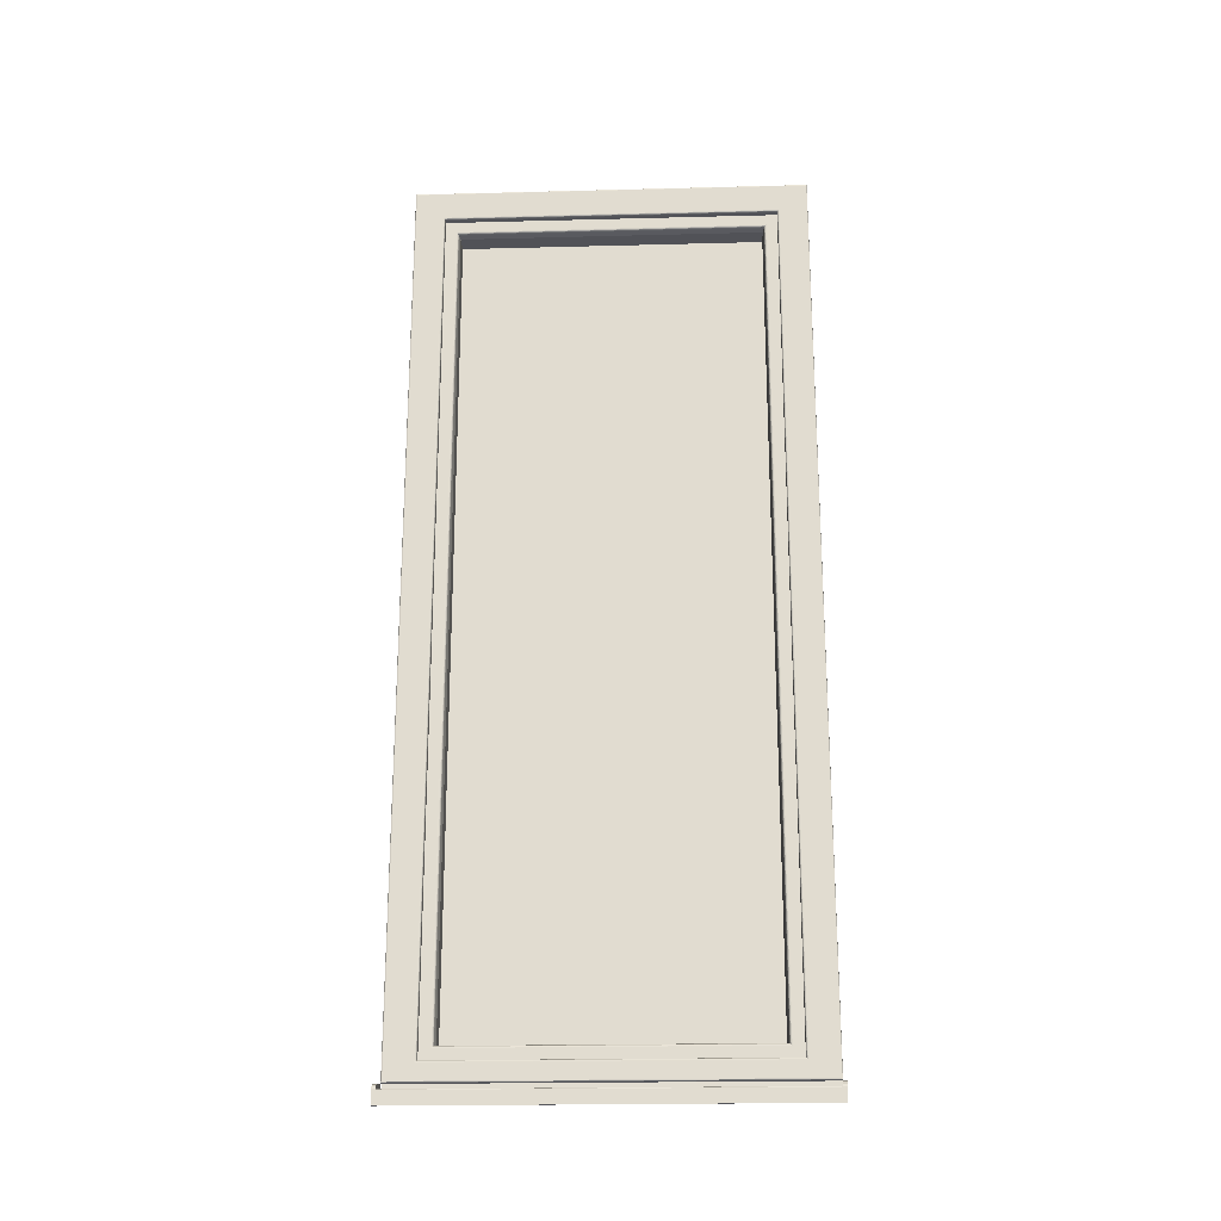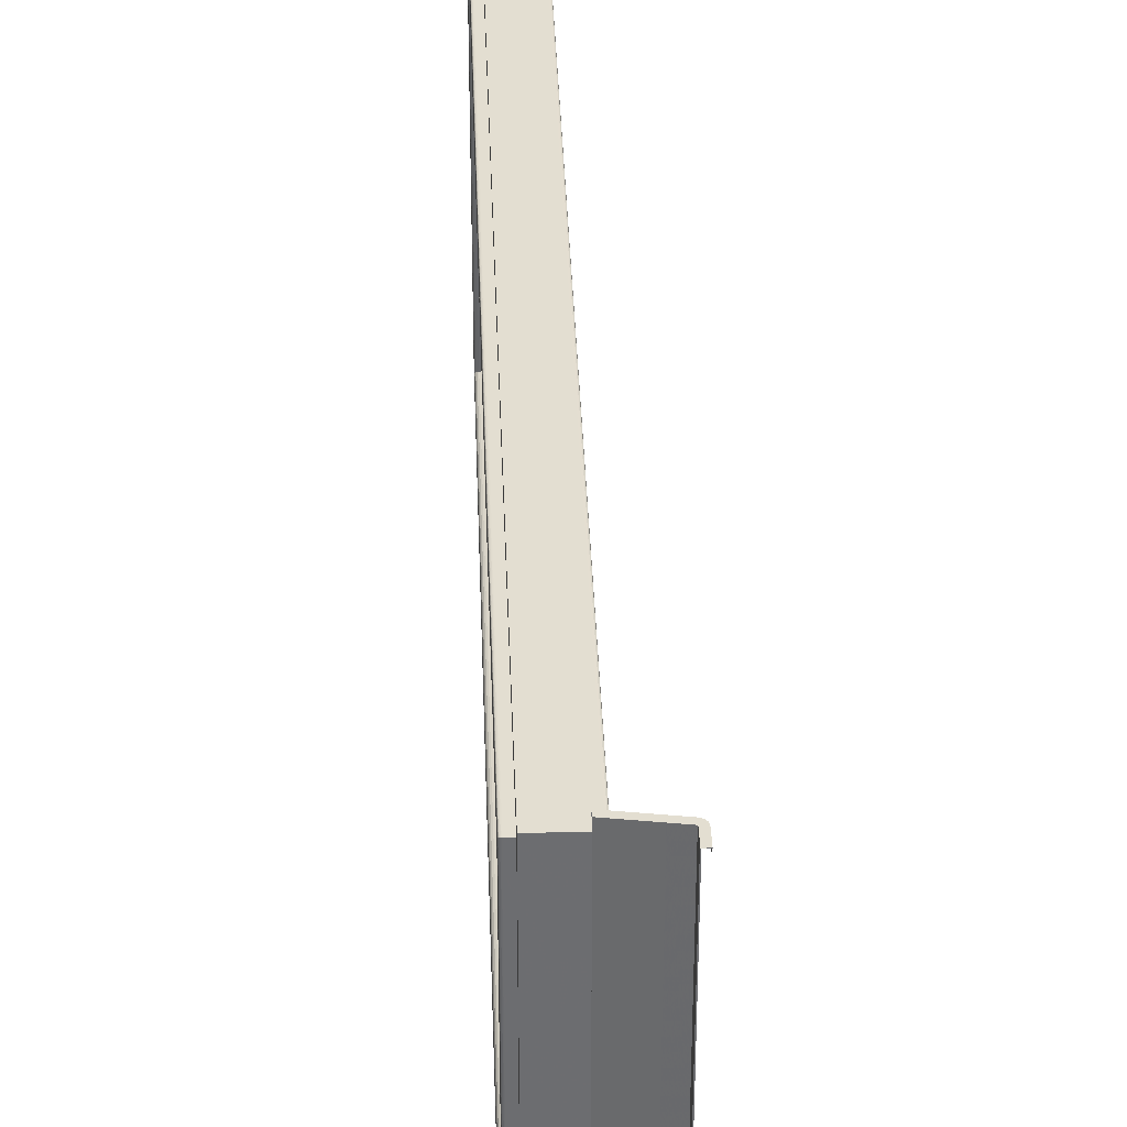
<metadata>
{"format":"obj","ext":"obj","renderer":"f3d","projection":"perspective","resolution":1024,"background":"white","views":[{"elev":-21.6,"azim":92.6,"up":"+Y"},{"elev":36.1,"azim":-2.0,"up":"+Z"}]}
</metadata>
<code>
o Okno_terasove_jednoducheB_027
v 1.149 1.214 0.5954
v 1.149 1.211 0.5954
v 1.149 1.211 0.5946
v 1.149 1.214 0.5946
v 1.148 1.214 0.5954
v 1.148 1.211 0.5954
v 1.148 1.214 0.5946
v 1.148 1.211 0.5946
v 1.148 1.214 0.5946
v 1.148 1.211 0.5946
v 1.148 1.214 0.5953
v 1.148 1.211 0.5953
v 1.148 1.214 0.5953
v 1.148 1.211 0.5953
v 1.148 1.214 0.5953
v 1.148 1.211 0.5953
v 1.148 1.214 0.5953
v 1.148 1.211 0.5953
v 1.148 1.214 0.5953
v 1.148 1.211 0.5953
v 1.148 1.214 0.5953
v 1.148 1.211 0.5953
v 1.148 1.214 0.5953
v 1.148 1.211 0.5953
v 1.148 1.214 0.5953
v 1.148 1.211 0.5953
v 1.149 1.214 0.5953
v 1.149 1.211 0.5953
v 1.149 1.214 0.5953
v 1.149 1.211 0.5953
v 1.149 1.214 0.5953
v 1.149 1.211 0.5953
v 1.149 1.214 0.5953
v 1.149 1.211 0.5953
v 1.149 1.214 0.5953
v 1.149 1.211 0.5953
v 1.149 1.214 0.5953
v 1.149 1.211 0.5953
v 1.149 1.214 0.5953
v 1.149 1.211 0.5953
v 1.149 1.214 0.5953
v 1.149 1.211 0.5953
v 1.149 1.214 0.5946
v 1.149 1.211 0.5946
v 1.149 1.214 0.5954
v 1.149 1.214 0.5946
v 1.148 1.214 0.5954
v 1.148 1.214 0.5946
v 1.148 1.214 0.5946
v 1.148 1.214 0.5953
v 1.148 1.214 0.5953
v 1.148 1.214 0.5953
v 1.148 1.214 0.5953
v 1.148 1.214 0.5953
v 1.148 1.214 0.5953
v 1.148 1.214 0.5953
v 1.148 1.214 0.5953
v 1.149 1.214 0.5953
v 1.149 1.214 0.5953
v 1.149 1.214 0.5953
v 1.149 1.214 0.5953
v 1.149 1.214 0.5953
v 1.149 1.214 0.5953
v 1.149 1.214 0.5953
v 1.149 1.214 0.5953
v 1.149 1.214 0.5946
v 1.149 1.215 0.5954
v 1.149 1.215 0.5946
v 1.148 1.214 0.5954
v 1.148 1.214 0.5946
v 1.148 1.214 0.5946
v 1.148 1.214 0.5953
v 1.148 1.214 0.5953
v 1.148 1.214 0.5953
v 1.148 1.214 0.5953
v 1.148 1.214 0.5953
v 1.148 1.214 0.5953
v 1.148 1.214 0.5953
v 1.148 1.214 0.5953
v 1.149 1.215 0.5953
v 1.149 1.215 0.5953
v 1.149 1.215 0.5953
v 1.149 1.215 0.5953
v 1.149 1.215 0.5953
v 1.149 1.215 0.5953
v 1.149 1.215 0.5953
v 1.149 1.215 0.5953
v 1.149 1.215 0.5946
v 1.148 1.215 0.5954
v 1.148 1.215 0.5946
v 1.148 1.214 0.5954
v 1.148 1.214 0.5946
v 1.148 1.214 0.5946
v 1.148 1.214 0.5953
v 1.148 1.214 0.5953
v 1.148 1.214 0.5953
v 1.148 1.214 0.5953
v 1.148 1.214 0.5953
v 1.148 1.214 0.5953
v 1.148 1.214 0.5953
v 1.148 1.214 0.5953
v 1.148 1.215 0.5953
v 1.148 1.215 0.5953
v 1.148 1.215 0.5953
v 1.148 1.215 0.5953
v 1.148 1.215 0.5953
v 1.148 1.215 0.5953
v 1.148 1.215 0.5953
v 1.148 1.215 0.5953
v 1.148 1.215 0.5946
v 1.14 1.216 0.5954
v 1.14 1.216 0.5946
v 1.14 1.215 0.5954
v 1.14 1.215 0.5946
v 1.14 1.215 0.5946
v 1.14 1.215 0.5953
v 1.14 1.215 0.5953
v 1.14 1.215 0.5953
v 1.14 1.215 0.5953
v 1.14 1.215 0.5953
v 1.14 1.215 0.5953
v 1.14 1.215 0.5953
v 1.14 1.215 0.5953
v 1.14 1.216 0.5953
v 1.14 1.216 0.5953
v 1.14 1.216 0.5953
v 1.14 1.216 0.5953
v 1.14 1.216 0.5953
v 1.14 1.216 0.5953
v 1.14 1.216 0.5953
v 1.14 1.216 0.5953
v 1.14 1.216 0.5946
v 1.149 1.214 0.5189
v 1.149 1.214 0.5197
v 1.149 1.211 0.5197
v 1.149 1.211 0.5189
v 1.148 1.214 0.5189
v 1.148 1.211 0.5189
v 1.148 1.214 0.5197
v 1.148 1.211 0.5197
v 1.148 1.214 0.5197
v 1.148 1.211 0.5197
v 1.148 1.214 0.519
v 1.148 1.211 0.519
v 1.148 1.214 0.519
v 1.148 1.211 0.519
v 1.148 1.214 0.519
v 1.148 1.211 0.519
v 1.148 1.214 0.519
v 1.148 1.211 0.519
v 1.148 1.214 0.519
v 1.148 1.211 0.519
v 1.148 1.214 0.519
v 1.148 1.211 0.519
v 1.148 1.214 0.519
v 1.148 1.211 0.519
v 1.148 1.214 0.519
v 1.148 1.211 0.519
v 1.149 1.214 0.519
v 1.149 1.211 0.519
v 1.149 1.214 0.519
v 1.149 1.211 0.519
v 1.149 1.214 0.519
v 1.149 1.211 0.519
v 1.149 1.214 0.519
v 1.149 1.211 0.519
v 1.149 1.214 0.519
v 1.149 1.211 0.519
v 1.149 1.214 0.519
v 1.149 1.211 0.519
v 1.149 1.214 0.519
v 1.149 1.211 0.519
v 1.149 1.214 0.519
v 1.149 1.211 0.519
v 1.149 1.214 0.5197
v 1.149 1.211 0.5197
v 1.149 1.214 0.5189
v 1.149 1.214 0.5197
v 1.148 1.214 0.5189
v 1.148 1.214 0.5197
v 1.148 1.214 0.5197
v 1.148 1.214 0.519
v 1.148 1.214 0.519
v 1.148 1.214 0.519
v 1.148 1.214 0.519
v 1.148 1.214 0.519
v 1.148 1.214 0.519
v 1.148 1.214 0.519
v 1.148 1.214 0.519
v 1.149 1.214 0.519
v 1.149 1.214 0.519
v 1.149 1.214 0.519
v 1.149 1.214 0.519
v 1.149 1.214 0.519
v 1.149 1.214 0.519
v 1.149 1.214 0.519
v 1.149 1.214 0.519
v 1.149 1.214 0.5197
v 1.149 1.215 0.5189
v 1.149 1.215 0.5197
v 1.148 1.214 0.5189
v 1.148 1.214 0.5197
v 1.148 1.214 0.5197
v 1.148 1.214 0.519
v 1.148 1.214 0.519
v 1.148 1.214 0.519
v 1.148 1.214 0.519
v 1.148 1.214 0.519
v 1.148 1.214 0.519
v 1.148 1.214 0.519
v 1.148 1.214 0.519
v 1.149 1.215 0.519
v 1.149 1.215 0.519
v 1.149 1.215 0.519
v 1.149 1.215 0.519
v 1.149 1.215 0.519
v 1.149 1.215 0.519
v 1.149 1.215 0.519
v 1.149 1.215 0.519
v 1.149 1.215 0.5197
v 1.148 1.215 0.5189
v 1.148 1.215 0.5197
v 1.148 1.214 0.5189
v 1.148 1.214 0.5197
v 1.148 1.214 0.5197
v 1.148 1.214 0.519
v 1.148 1.214 0.519
v 1.148 1.214 0.519
v 1.148 1.214 0.519
v 1.148 1.214 0.519
v 1.148 1.214 0.519
v 1.148 1.214 0.519
v 1.148 1.214 0.519
v 1.148 1.215 0.519
v 1.148 1.215 0.519
v 1.148 1.215 0.519
v 1.148 1.215 0.519
v 1.148 1.215 0.519
v 1.148 1.215 0.519
v 1.148 1.215 0.519
v 1.148 1.215 0.519
v 1.148 1.215 0.5197
v 1.14 1.216 0.5189
v 1.14 1.216 0.5197
v 1.14 1.215 0.5189
v 1.14 1.215 0.5197
v 1.14 1.215 0.5197
v 1.14 1.215 0.519
v 1.14 1.215 0.519
v 1.14 1.215 0.519
v 1.14 1.215 0.519
v 1.14 1.215 0.519
v 1.14 1.215 0.519
v 1.14 1.215 0.519
v 1.14 1.215 0.519
v 1.14 1.216 0.519
v 1.14 1.216 0.519
v 1.14 1.216 0.519
v 1.14 1.216 0.519
v 1.14 1.216 0.519
v 1.14 1.216 0.519
v 1.14 1.216 0.519
v 1.14 1.216 0.519
v 1.14 1.216 0.5197
v 1.148 1.211 0.5189
v 1.148 1.211 0.5954
v 1.148 1.211 0.5954
v 1.148 1.211 0.5189
v 1.148 1.214 0.5954
v 1.148 1.214 0.5189
v 1.146 1.214 0.5954
v 1.146 1.214 0.5189
v 1.14 1.215 0.5954
v 1.14 1.215 0.5189
v 1.148 1.214 0.5954
v 1.148 1.214 0.5189
v 1.148 1.214 0.5189
v 1.148 1.214 0.5954
v 1.148 1.214 0.5954
v 1.148 1.214 0.5189
v 1.148 1.214 0.5954
v 1.148 1.214 0.5189
v 1.135 1.385 0.5926
v 1.135 1.216 0.5926
v 1.135 1.214 0.5951
v 1.135 1.387 0.5951
v 1.135 1.385 0.5239
v 1.135 1.387 0.5214
v 1.135 1.216 0.5216
v 1.135 1.214 0.5191
v 1.134 1.216 0.5926
v 1.134 1.385 0.5926
v 1.134 1.385 0.5239
v 1.134 1.216 0.5216
v 1.133 1.221 0.5882
v 1.133 1.217 0.5923
v 1.133 1.384 0.5923
v 1.133 1.38 0.5882
v 1.133 1.384 0.5242
v 1.133 1.38 0.526
v 1.133 1.217 0.5219
v 1.133 1.221 0.526
v 1.133 1.221 0.588
v 1.133 1.38 0.588
v 1.133 1.379 0.5873
v 1.133 1.222 0.5873
v 1.133 1.38 0.5262
v 1.133 1.379 0.527
v 1.133 1.221 0.5262
v 1.133 1.222 0.527
v 1.135 1.223 0.5864
v 1.135 1.223 0.5864
v 1.135 1.378 0.5864
v 1.135 1.378 0.5864
v 1.135 1.378 0.5278
v 1.135 1.378 0.5278
v 1.135 1.223 0.5278
v 1.135 1.223 0.5278
v 1.134 1.385 0.5926
v 1.134 1.216 0.5926
v 1.134 1.385 0.5926
v 1.134 1.216 0.5926
v 1.134 1.384 0.5926
v 1.134 1.216 0.5926
v 1.134 1.384 0.5926
v 1.134 1.216 0.5926
v 1.134 1.384 0.5925
v 1.134 1.216 0.5925
v 1.134 1.385 0.5239
v 1.134 1.385 0.5239
v 1.134 1.384 0.5239
v 1.134 1.384 0.524
v 1.134 1.384 0.524
v 1.134 1.216 0.5216
v 1.134 1.216 0.5216
v 1.134 1.216 0.5216
v 1.134 1.216 0.5217
v 1.134 1.216 0.5217
v 1.133 1.217 0.5924
v 1.133 1.384 0.5924
v 1.133 1.217 0.5924
v 1.133 1.384 0.5924
v 1.134 1.216 0.5925
v 1.134 1.384 0.5925
v 1.134 1.216 0.5925
v 1.134 1.384 0.5925
v 1.133 1.384 0.5241
v 1.133 1.384 0.5241
v 1.134 1.384 0.524
v 1.134 1.384 0.524
v 1.133 1.217 0.5218
v 1.133 1.217 0.5218
v 1.134 1.216 0.5217
v 1.134 1.216 0.5217
v 1.134 1.38 0.5882
v 1.134 1.38 0.5881
v 1.134 1.221 0.5881
v 1.134 1.221 0.5882
v 1.134 1.38 0.5261
v 1.134 1.38 0.5261
v 1.134 1.221 0.5261
v 1.134 1.221 0.5261
v 1.134 1.221 0.5881
v 1.134 1.38 0.5881
v 1.134 1.38 0.5262
v 1.134 1.221 0.5262
v 1.133 1.38 0.5882
v 1.133 1.221 0.5882
v 1.133 1.38 0.526
v 1.133 1.221 0.526
v 1.133 1.221 0.588
v 1.133 1.38 0.588
v 1.133 1.38 0.5262
v 1.133 1.221 0.5262
v 1.133 1.38 0.5882
v 1.133 1.221 0.5882
v 1.134 1.38 0.5882
v 1.134 1.221 0.5882
v 1.133 1.38 0.526
v 1.134 1.38 0.5261
v 1.133 1.221 0.526
v 1.134 1.221 0.5261
v 1.133 1.221 0.588
v 1.133 1.38 0.588
v 1.134 1.221 0.5881
v 1.134 1.38 0.5881
v 1.133 1.38 0.5262
v 1.134 1.38 0.5262
v 1.133 1.221 0.5262
v 1.134 1.221 0.5262
v 1.134 1.379 0.587
v 1.134 1.222 0.587
v 1.134 1.379 0.5868
v 1.134 1.222 0.5868
v 1.134 1.379 0.5867
v 1.134 1.222 0.5867
v 1.134 1.379 0.5272
v 1.134 1.379 0.5274
v 1.134 1.379 0.5276
v 1.134 1.222 0.5272
v 1.134 1.222 0.5274
v 1.134 1.222 0.5276
v 1.134 1.222 0.5865
v 1.134 1.378 0.5865
v 1.134 1.222 0.5865
v 1.134 1.378 0.5865
v 1.134 1.378 0.5278
v 1.134 1.378 0.5277
v 1.134 1.222 0.5278
v 1.134 1.222 0.5277
v 1.139 1.378 0.5864
v 1.139 1.223 0.5864
v 1.139 1.378 0.5278
v 1.139 1.223 0.5278
v 1.135 1.223 0.5278
v 1.135 1.223 0.5864
v 1.135 1.378 0.5864
v 1.135 1.378 0.5278
v 1.14 1.214 0.5951
v 1.14 1.387 0.5951
v 1.14 1.387 0.5214
v 1.14 1.214 0.5191
v 1.14 1.216 0.5951
v 1.14 1.387 0.5951
v 1.14 1.216 0.5191
v 1.141 1.216 0.5951
v 1.141 1.387 0.5951
v 1.141 1.216 0.5191
v 1.141 1.387 0.5191
v 1.142 1.219 0.5896
v 1.142 1.381 0.5896
v 1.142 1.387 0.5949
v 1.142 1.216 0.5949
v 1.142 1.219 0.5246
v 1.142 1.216 0.5194
v 1.142 1.381 0.5246
v 1.142 1.387 0.5194
v 1.14 1.22 0.5892
v 1.14 1.381 0.5892
v 1.141 1.381 0.5892
v 1.141 1.22 0.5892
v 1.14 1.22 0.525
v 1.141 1.22 0.525
v 1.14 1.381 0.525
v 1.141 1.381 0.525
v 1.14 1.222 0.5871
v 1.14 1.379 0.5871
v 1.14 1.222 0.5271
v 1.14 1.379 0.5271
v 1.14 1.222 0.5866
v 1.14 1.222 0.5276
v 1.14 1.379 0.5866
v 1.14 1.379 0.5276
v 1.14 1.222 0.587
v 1.14 1.379 0.587
v 1.14 1.222 0.5273
v 1.14 1.379 0.5273
v 1.14 1.222 0.5869
v 1.14 1.379 0.5869
v 1.14 1.222 0.5868
v 1.14 1.379 0.5868
v 1.14 1.222 0.5867
v 1.14 1.379 0.5867
v 1.14 1.222 0.5867
v 1.14 1.379 0.5867
v 1.14 1.222 0.5274
v 1.14 1.222 0.5274
v 1.14 1.222 0.5275
v 1.14 1.222 0.5276
v 1.14 1.379 0.5274
v 1.14 1.379 0.5274
v 1.14 1.379 0.5275
v 1.14 1.379 0.5276
v 1.141 1.381 0.5892
v 1.141 1.22 0.5892
v 1.141 1.22 0.525
v 1.141 1.381 0.525
v 1.141 1.381 0.5893
v 1.141 1.22 0.5893
v 1.142 1.381 0.5893
v 1.142 1.22 0.5893
v 1.142 1.381 0.5894
v 1.142 1.22 0.5894
v 1.142 1.381 0.5895
v 1.142 1.219 0.5895
v 1.141 1.22 0.525
v 1.142 1.22 0.5249
v 1.142 1.22 0.5248
v 1.142 1.219 0.5248
v 1.141 1.381 0.525
v 1.142 1.381 0.5249
v 1.142 1.381 0.5248
v 1.142 1.381 0.5248
v 1.142 1.387 0.595
v 1.142 1.216 0.595
v 1.142 1.216 0.5192
v 1.142 1.387 0.5192
v 1.142 1.387 0.5951
v 1.142 1.216 0.5951
v 1.142 1.216 0.5191
v 1.142 1.387 0.5191
f 415 416 417 418
f 311 312 313 314
f 314 313 315 316
f 316 315 317 318
f 318 317 312 311
f 1 2 3 4
f 5 6 2 1
f 7 8 6 5
f 9 10 8 7
f 11 12 10 9
f 13 14 12 11
f 15 16 14 13
f 17 18 16 15
f 19 20 18 17
f 21 22 20 19
f 23 24 22 21
f 25 26 24 23
f 27 28 26 25
f 29 30 28 27
f 31 32 30 29
f 33 34 32 31
f 35 36 34 33
f 37 38 36 35
f 39 40 38 37
f 41 42 40 39
f 43 44 42 41
f 4 3 44 43
f 45 1 4 46
f 47 5 1 45
f 48 7 5 47
f 49 9 7 48
f 50 11 9 49
f 51 13 11 50
f 52 15 13 51
f 53 17 15 52
f 54 19 17 53
f 55 21 19 54
f 56 23 21 55
f 57 25 23 56
f 58 27 25 57
f 59 29 27 58
f 60 31 29 59
f 61 33 31 60
f 62 35 33 61
f 63 37 35 62
f 64 39 37 63
f 65 41 39 64
f 66 43 41 65
f 46 4 43 66
f 67 45 46 68
f 69 47 45 67
f 70 48 47 69
f 71 49 48 70
f 72 50 49 71
f 73 51 50 72
f 74 52 51 73
f 75 53 52 74
f 76 54 53 75
f 77 55 54 76
f 78 56 55 77
f 79 57 56 78
f 80 58 57 79
f 81 59 58 80
f 82 60 59 81
f 83 61 60 82
f 84 62 61 83
f 85 63 62 84
f 86 64 63 85
f 87 65 64 86
f 88 66 65 87
f 68 46 66 88
f 89 67 68 90
f 91 69 67 89
f 92 70 69 91
f 93 71 70 92
f 94 72 71 93
f 95 73 72 94
f 96 74 73 95
f 97 75 74 96
f 98 76 75 97
f 99 77 76 98
f 100 78 77 99
f 101 79 78 100
f 102 80 79 101
f 103 81 80 102
f 104 82 81 103
f 105 83 82 104
f 106 84 83 105
f 107 85 84 106
f 108 86 85 107
f 109 87 86 108
f 110 88 87 109
f 90 68 88 110
f 111 89 90 112
f 113 91 89 111
f 114 92 91 113
f 115 93 92 114
f 116 94 93 115
f 117 95 94 116
f 118 96 95 117
f 119 97 96 118
f 120 98 97 119
f 121 99 98 120
f 122 100 99 121
f 123 101 100 122
f 124 102 101 123
f 125 103 102 124
f 126 104 103 125
f 127 105 104 126
f 128 106 105 127
f 129 107 106 128
f 130 108 107 129
f 131 109 108 130
f 132 110 109 131
f 112 90 110 132
f 42 44 3 2
f 8 10 12 6
f 6 12 14 16
f 6 16 18 20
f 6 20 22 24
f 6 24 26 28
f 2 6 28 30
f 2 30 32 34
f 2 34 36 38
f 2 38 40 42
f 116 115 114 113
f 117 116 113 118
f 119 118 113 120
f 121 120 113 122
f 123 122 113 124
f 124 113 111 125
f 126 125 111 127
f 128 127 111 129
f 130 129 111 131
f 131 111 112 132
f 133 134 135 136
f 137 133 136 138
f 139 137 138 140
f 141 139 140 142
f 143 141 142 144
f 145 143 144 146
f 147 145 146 148
f 149 147 148 150
f 151 149 150 152
f 153 151 152 154
f 155 153 154 156
f 157 155 156 158
f 159 157 158 160
f 161 159 160 162
f 163 161 162 164
f 165 163 164 166
f 167 165 166 168
f 169 167 168 170
f 171 169 170 172
f 173 171 172 174
f 175 173 174 176
f 134 175 176 135
f 177 178 134 133
f 179 177 133 137
f 180 179 137 139
f 181 180 139 141
f 182 181 141 143
f 183 182 143 145
f 184 183 145 147
f 185 184 147 149
f 186 185 149 151
f 187 186 151 153
f 188 187 153 155
f 189 188 155 157
f 190 189 157 159
f 191 190 159 161
f 192 191 161 163
f 193 192 163 165
f 194 193 165 167
f 195 194 167 169
f 196 195 169 171
f 197 196 171 173
f 198 197 173 175
f 178 198 175 134
f 199 200 178 177
f 201 199 177 179
f 202 201 179 180
f 203 202 180 181
f 204 203 181 182
f 205 204 182 183
f 206 205 183 184
f 207 206 184 185
f 208 207 185 186
f 209 208 186 187
f 210 209 187 188
f 211 210 188 189
f 212 211 189 190
f 213 212 190 191
f 214 213 191 192
f 215 214 192 193
f 216 215 193 194
f 217 216 194 195
f 218 217 195 196
f 219 218 196 197
f 220 219 197 198
f 200 220 198 178
f 221 222 200 199
f 223 221 199 201
f 224 223 201 202
f 225 224 202 203
f 226 225 203 204
f 227 226 204 205
f 228 227 205 206
f 229 228 206 207
f 230 229 207 208
f 231 230 208 209
f 232 231 209 210
f 233 232 210 211
f 234 233 211 212
f 235 234 212 213
f 236 235 213 214
f 237 236 214 215
f 238 237 215 216
f 239 238 216 217
f 240 239 217 218
f 241 240 218 219
f 242 241 219 220
f 222 242 220 200
f 243 244 222 221
f 245 243 221 223
f 246 245 223 224
f 247 246 224 225
f 248 247 225 226
f 249 248 226 227
f 250 249 227 228
f 251 250 228 229
f 252 251 229 230
f 253 252 230 231
f 254 253 231 232
f 255 254 232 233
f 256 255 233 234
f 257 256 234 235
f 258 257 235 236
f 259 258 236 237
f 260 259 237 238
f 261 260 238 239
f 262 261 239 240
f 263 262 240 241
f 264 263 241 242
f 244 264 242 222
f 144 142 140 138
f 146 144 138 148
f 150 148 138 152
f 154 152 138 156
f 158 156 138 160
f 160 138 136 162
f 164 162 136 166
f 168 166 136 170
f 172 170 136 174
f 174 136 135 176
f 263 264 244 243
f 246 247 248 245
f 245 248 249 250
f 245 250 251 252
f 245 252 253 254
f 245 254 255 256
f 243 245 256 257
f 243 257 258 259
f 243 259 260 261
f 243 261 262 263
f 265 266 267 268
f 268 267 269 270
f 270 269 271 272
f 272 271 273 274
f 274 273 275 276
f 277 278 266 265
f 279 280 276 275
f 281 282 280 279
f 278 277 282 281
f 283 284 285 286
f 287 283 286 288
f 289 287 288 290
f 284 289 290 285
f 291 284 283 292
f 292 283 287 293
f 293 287 289 294
f 294 289 284 291
f 295 296 297 298
f 298 297 299 300
f 300 299 301 302
f 302 301 296 295
f 303 304 305 306
f 304 307 308 305
f 307 309 310 308
f 309 303 306 310
f 319 320 291 292
f 321 322 320 319
f 323 324 322 321
f 325 326 324 323
f 327 328 326 325
f 329 319 292 293
f 330 321 319 329
f 331 323 321 330
f 332 325 323 331
f 333 327 325 332
f 334 329 293 294
f 335 330 329 334
f 336 331 330 335
f 337 332 331 336
f 338 333 332 337
f 320 334 294 291
f 322 335 334 320
f 324 336 335 322
f 326 337 336 324
f 328 338 337 326
f 339 340 297 296
f 341 342 340 339
f 343 344 342 341
f 345 346 344 343
f 328 327 346 345
f 340 347 299 297
f 342 348 347 340
f 344 349 348 342
f 346 350 349 344
f 327 333 350 346
f 347 351 301 299
f 348 352 351 347
f 349 353 352 348
f 350 354 353 349
f 333 338 354 350
f 351 339 296 301
f 352 341 339 351
f 353 343 341 352
f 354 345 343 353
f 338 328 345 354
f 355 356 357 358
f 359 360 356 355
f 361 362 360 359
f 358 357 362 361
f 363 357 356 364
f 364 356 360 365
f 365 360 362 366
f 366 362 357 363
f 298 367 368 295
f 300 369 367 298
f 302 370 369 300
f 295 368 370 302
f 303 371 372 304
f 304 372 373 307
f 307 373 374 309
f 309 374 371 303
f 367 375 376 368
f 375 377 378 376
f 377 355 358 378
f 369 379 375 367
f 379 380 377 375
f 380 359 355 377
f 370 381 379 369
f 381 382 380 379
f 382 361 359 380
f 368 376 381 370
f 376 378 382 381
f 378 358 361 382
f 371 383 384 372
f 383 385 386 384
f 385 363 364 386
f 372 384 387 373
f 384 386 388 387
f 386 364 365 388
f 373 387 389 374
f 387 388 390 389
f 388 365 366 390
f 374 389 383 371
f 389 390 385 383
f 390 366 363 385
f 391 392 306 305
f 393 394 392 391
f 395 396 394 393
f 397 391 305 308
f 398 393 391 397
f 399 395 393 398
f 400 397 308 310
f 401 398 397 400
f 402 399 398 401
f 392 400 310 306
f 394 401 400 392
f 396 402 401 394
f 403 404 313 312
f 405 406 404 403
f 396 395 406 405
f 404 407 315 313
f 406 408 407 404
f 395 399 408 406
f 407 409 317 315
f 408 410 409 407
f 399 402 410 408
f 409 403 312 317
f 410 405 403 409
f 402 396 405 410
f 419 420 286 285
f 420 421 288 286
f 290 288 421 422
f 422 419 285 290
f 423 424 420 419
f 425 423 419 422
f 426 427 424 423
f 428 426 423 425
f 429 428 425 421
f 427 429 421 424
f 430 431 432 433
f 434 430 433 435
f 436 434 435 437
f 431 436 437 432
f 438 439 440 441
f 442 438 441 443
f 444 442 443 445
f 439 444 445 440
f 446 447 439 438
f 448 446 438 442
f 449 448 442 444
f 447 449 444 439
f 412 450 451 414
f 411 452 450 412
f 413 453 452 411
f 414 451 453 413
f 446 454 455 447
f 448 456 454 446
f 449 457 456 448
f 447 455 457 449
f 454 458 459 455
f 458 460 461 459
f 460 462 463 461
f 462 464 465 463
f 464 450 452 465
f 456 466 458 454
f 466 467 460 458
f 467 468 462 460
f 468 469 464 462
f 469 451 450 464
f 457 470 466 456
f 470 471 467 466
f 471 472 468 467
f 472 473 469 468
f 473 453 451 469
f 455 459 470 457
f 459 461 471 470
f 461 463 472 471
f 463 465 473 472
f 465 452 453 473
f 440 474 475 441
f 441 475 476 443
f 443 476 477 445
f 445 477 474 440
f 474 478 479 475
f 478 480 481 479
f 480 482 483 481
f 482 484 485 483
f 484 431 430 485
f 475 479 486 476
f 479 481 487 486
f 481 483 488 487
f 483 485 489 488
f 485 430 434 489
f 476 486 490 477
f 486 487 491 490
f 487 488 492 491
f 488 489 493 492
f 489 434 436 493
f 477 490 478 474
f 490 491 480 478
f 491 492 482 480
f 492 493 484 482
f 493 436 431 484
f 432 494 495 433
f 433 495 496 435
f 435 496 497 437
f 437 497 494 432
f 494 498 499 495
f 498 427 426 499
f 495 499 500 496
f 499 426 428 500
f 496 500 501 497
f 500 428 429 501
f 497 501 498 494
f 501 429 427 498
f 411 412 311 314
f 413 411 314 316
f 414 413 316 318
f 412 414 318 311

</code>
